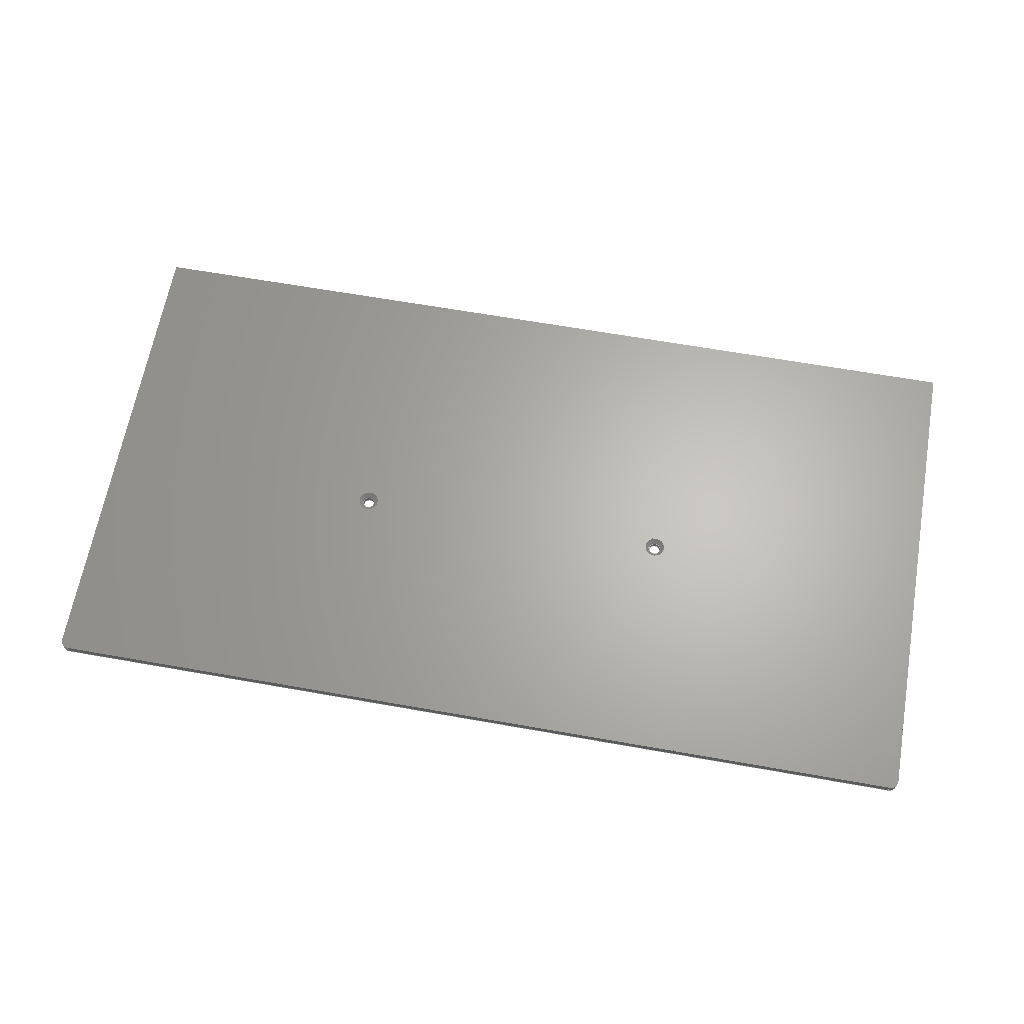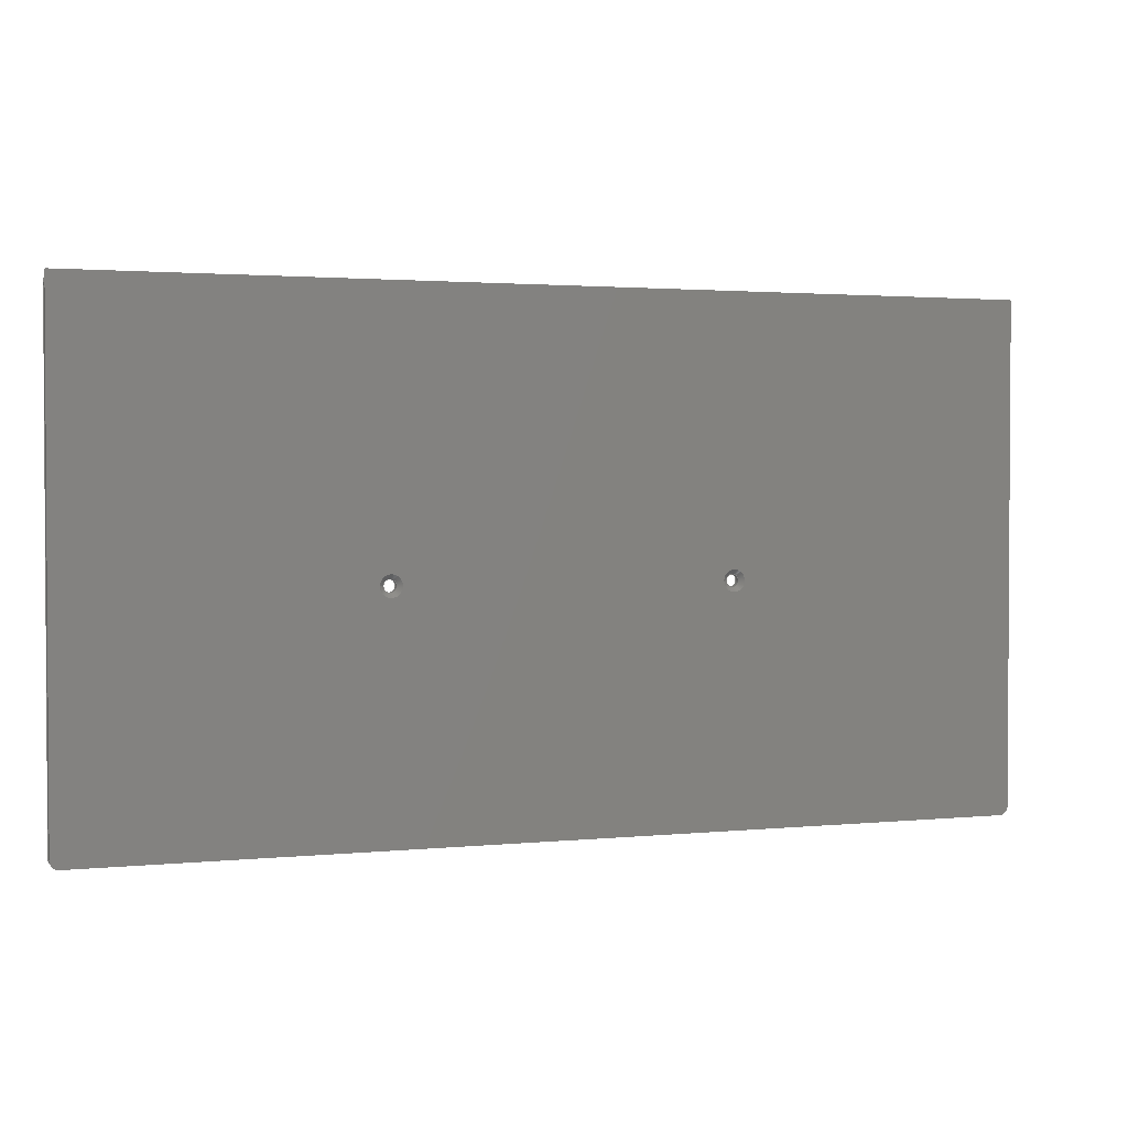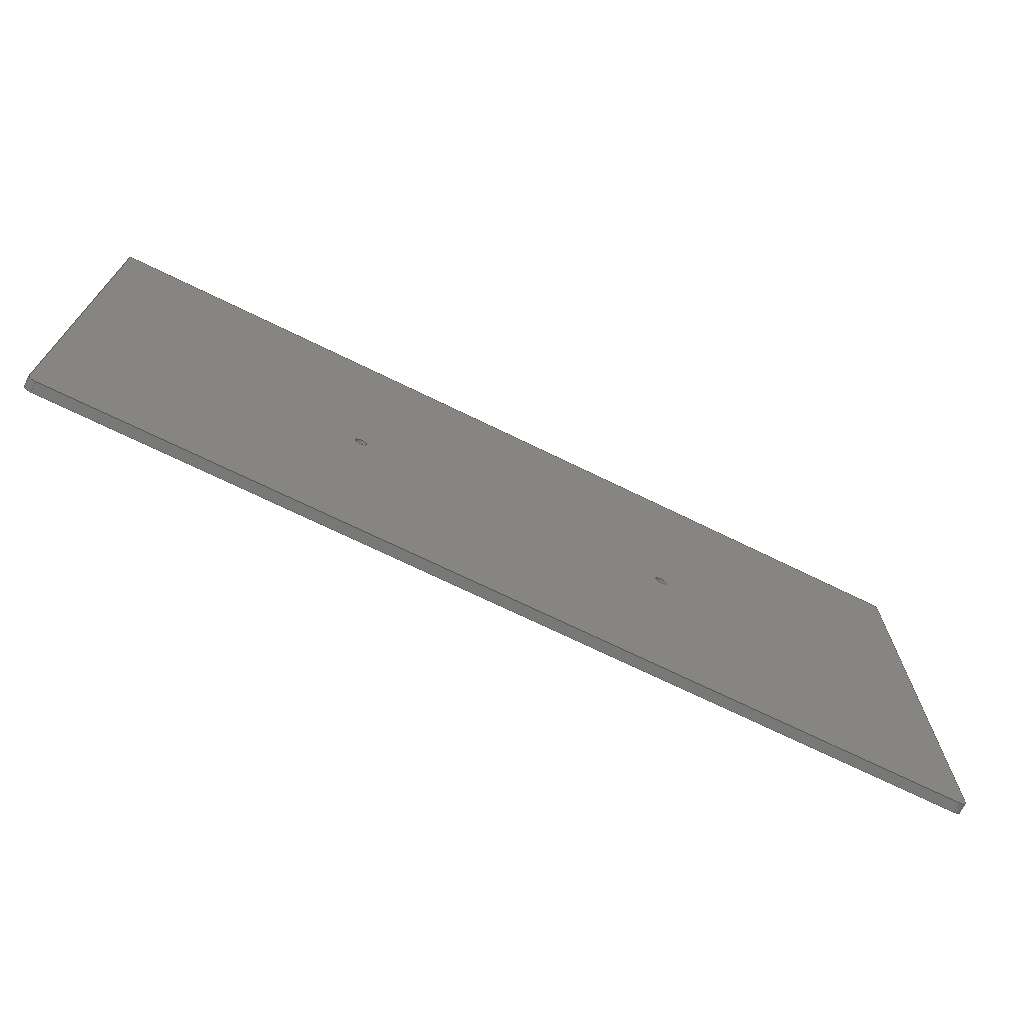
<metadata>
{"format":"step","ext":"step","renderer":"f3d","projection":"perspective","resolution":1024,"background":"white","views":[{"elev":64.7,"azim":10.1,"up":"+Z"},{"elev":2.0,"azim":-20.3,"up":"+Y"},{"elev":-70.9,"azim":153.9,"up":"+Y"}]}
</metadata>
<code>
ISO-10303-21;
DATA;
#1=MECHANICAL_DESIGN_GEOMETRIC_PRESENTATION_REPRESENTATION('',(#4),#360);
#2=SHAPE_REPRESENTATION_RELATIONSHIP('SRR','None',#366,#3);
#3=ADVANCED_BREP_SHAPE_REPRESENTATION('',(#5),#359);
#4=STYLED_ITEM('',(#376),#5);
#5=MANIFOLD_SOLID_BREP('lower',#210);
#6=CONICAL_SURFACE('',#228,2.475,0.7854);
#7=CONICAL_SURFACE('',#231,2.475,0.7854);
#8=FACE_BOUND('',#33,.T.);
#9=FACE_BOUND('',#34,.T.);
#10=FACE_BOUND('',#38,.T.);
#11=FACE_BOUND('',#39,.T.);
#12=PLANE('',#215);
#13=PLANE('',#216);
#14=PLANE('',#222);
#15=PLANE('',#223);
#16=PLANE('',#232);
#17=PLANE('',#233);
#18=FACE_OUTER_BOUND('',#30,.T.);
#19=FACE_OUTER_BOUND('',#31,.T.);
#20=FACE_OUTER_BOUND('',#32,.T.);
#21=FACE_OUTER_BOUND('',#35,.T.);
#22=FACE_OUTER_BOUND('',#36,.T.);
#23=FACE_OUTER_BOUND('',#37,.T.);
#24=FACE_OUTER_BOUND('',#40,.T.);
#25=FACE_OUTER_BOUND('',#41,.T.);
#26=FACE_OUTER_BOUND('',#42,.T.);
#27=FACE_OUTER_BOUND('',#43,.T.);
#28=FACE_OUTER_BOUND('',#44,.T.);
#29=FACE_OUTER_BOUND('',#45,.T.);
#30=EDGE_LOOP('',(#138,#139,#140,#141));
#31=EDGE_LOOP('',(#142,#143,#144,#145));
#32=EDGE_LOOP('',(#146,#147,#148,#149,#150,#151));
#33=EDGE_LOOP('',(#152));
#34=EDGE_LOOP('',(#153));
#35=EDGE_LOOP('',(#154,#155,#156,#157));
#36=EDGE_LOOP('',(#158,#159,#160,#161));
#37=EDGE_LOOP('',(#162,#163,#164,#165,#166,#167));
#38=EDGE_LOOP('',(#168));
#39=EDGE_LOOP('',(#169));
#40=EDGE_LOOP('',(#170,#171,#172,#173));
#41=EDGE_LOOP('',(#174,#175,#176,#177));
#42=EDGE_LOOP('',(#178,#179,#180,#181));
#43=EDGE_LOOP('',(#182,#183,#184,#185));
#44=EDGE_LOOP('',(#186,#187,#188,#189));
#45=EDGE_LOOP('',(#190,#191,#192,#193));
#46=LINE('',#304,#64);
#47=LINE('',#307,#65);
#48=LINE('',#310,#66);
#49=LINE('',#312,#67);
#50=LINE('',#313,#68);
#51=LINE('',#316,#69);
#52=LINE('',#318,#70);
#53=LINE('',#320,#71);
#54=LINE('',#328,#72);
#55=LINE('',#332,#73);
#56=LINE('',#333,#74);
#57=LINE('',#336,#75);
#58=LINE('',#337,#76);
#59=LINE('',#345,#77);
#60=LINE('',#347,#78);
#61=LINE('',#351,#79);
#62=LINE('',#353,#80);
#63=LINE('',#355,#81);
#64=VECTOR('',#240,10);
#65=VECTOR('',#243,10);
#66=VECTOR('',#246,10);
#67=VECTOR('',#247,10);
#68=VECTOR('',#248,10);
#69=VECTOR('',#251,10);
#70=VECTOR('',#252,10);
#71=VECTOR('',#253,10);
#72=VECTOR('',#262,10);
#73=VECTOR('',#267,10);
#74=VECTOR('',#268,10);
#75=VECTOR('',#271,10);
#76=VECTOR('',#272,10);
#77=VECTOR('',#281,1.8);
#78=VECTOR('',#284,2.475);
#79=VECTOR('',#289,1.8);
#80=VECTOR('',#292,2.475);
#81=VECTOR('',#295,10);
#82=CIRCLE('',#213,2.2);
#83=CIRCLE('',#214,2.2);
#84=CIRCLE('',#217,2.2);
#85=CIRCLE('',#218,3.15);
#86=CIRCLE('',#219,3.15);
#87=CIRCLE('',#221,2.2);
#88=CIRCLE('',#224,1.8);
#89=CIRCLE('',#225,1.8);
#90=CIRCLE('',#227,1.8);
#91=CIRCLE('',#230,1.8);
#92=VERTEX_POINT('',#300);
#93=VERTEX_POINT('',#301);
#94=VERTEX_POINT('',#303);
#95=VERTEX_POINT('',#305);
#96=VERTEX_POINT('',#309);
#97=VERTEX_POINT('',#311);
#98=VERTEX_POINT('',#315);
#99=VERTEX_POINT('',#317);
#100=VERTEX_POINT('',#319);
#101=VERTEX_POINT('',#322);
#102=VERTEX_POINT('',#324);
#103=VERTEX_POINT('',#327);
#104=VERTEX_POINT('',#331);
#105=VERTEX_POINT('',#335);
#106=VERTEX_POINT('',#338);
#107=VERTEX_POINT('',#340);
#108=VERTEX_POINT('',#343);
#109=VERTEX_POINT('',#349);
#110=EDGE_CURVE('',#92,#93,#82,.T.);
#111=EDGE_CURVE('',#93,#94,#46,.T.);
#112=EDGE_CURVE('',#94,#95,#83,.T.);
#113=EDGE_CURVE('',#95,#92,#47,.T.);
#114=EDGE_CURVE('',#96,#95,#48,.T.);
#115=EDGE_CURVE('',#97,#96,#49,.T.);
#116=EDGE_CURVE('',#92,#97,#50,.T.);
#117=EDGE_CURVE('',#94,#98,#51,.T.);
#118=EDGE_CURVE('',#98,#99,#52,.T.);
#119=EDGE_CURVE('',#99,#100,#53,.T.);
#120=EDGE_CURVE('',#96,#100,#84,.T.);
#121=EDGE_CURVE('',#101,#101,#85,.T.);
#122=EDGE_CURVE('',#102,#102,#86,.T.);
#123=EDGE_CURVE('',#100,#103,#54,.T.);
#124=EDGE_CURVE('',#103,#97,#87,.T.);
#125=EDGE_CURVE('',#104,#93,#55,.T.);
#126=EDGE_CURVE('',#104,#98,#56,.T.);
#127=EDGE_CURVE('',#105,#103,#57,.T.);
#128=EDGE_CURVE('',#104,#105,#58,.T.);
#129=EDGE_CURVE('',#106,#106,#88,.T.);
#130=EDGE_CURVE('',#107,#107,#89,.T.);
#131=EDGE_CURVE('',#108,#108,#90,.T.);
#132=EDGE_CURVE('',#108,#107,#59,.T.);
#133=EDGE_CURVE('',#101,#108,#60,.T.);
#134=EDGE_CURVE('',#109,#109,#91,.T.);
#135=EDGE_CURVE('',#109,#106,#61,.T.);
#136=EDGE_CURVE('',#102,#109,#62,.T.);
#137=EDGE_CURVE('',#99,#105,#63,.T.);
#138=ORIENTED_EDGE('',*,*,#110,.T.);
#139=ORIENTED_EDGE('',*,*,#111,.T.);
#140=ORIENTED_EDGE('',*,*,#112,.T.);
#141=ORIENTED_EDGE('',*,*,#113,.T.);
#142=ORIENTED_EDGE('',*,*,#113,.F.);
#143=ORIENTED_EDGE('',*,*,#114,.F.);
#144=ORIENTED_EDGE('',*,*,#115,.F.);
#145=ORIENTED_EDGE('',*,*,#116,.F.);
#146=ORIENTED_EDGE('',*,*,#112,.F.);
#147=ORIENTED_EDGE('',*,*,#117,.T.);
#148=ORIENTED_EDGE('',*,*,#118,.T.);
#149=ORIENTED_EDGE('',*,*,#119,.T.);
#150=ORIENTED_EDGE('',*,*,#120,.F.);
#151=ORIENTED_EDGE('',*,*,#114,.T.);
#152=ORIENTED_EDGE('',*,*,#121,.T.);
#153=ORIENTED_EDGE('',*,*,#122,.T.);
#154=ORIENTED_EDGE('',*,*,#120,.T.);
#155=ORIENTED_EDGE('',*,*,#123,.T.);
#156=ORIENTED_EDGE('',*,*,#124,.T.);
#157=ORIENTED_EDGE('',*,*,#115,.T.);
#158=ORIENTED_EDGE('',*,*,#111,.F.);
#159=ORIENTED_EDGE('',*,*,#125,.F.);
#160=ORIENTED_EDGE('',*,*,#126,.T.);
#161=ORIENTED_EDGE('',*,*,#117,.F.);
#162=ORIENTED_EDGE('',*,*,#110,.F.);
#163=ORIENTED_EDGE('',*,*,#116,.T.);
#164=ORIENTED_EDGE('',*,*,#124,.F.);
#165=ORIENTED_EDGE('',*,*,#127,.F.);
#166=ORIENTED_EDGE('',*,*,#128,.F.);
#167=ORIENTED_EDGE('',*,*,#125,.T.);
#168=ORIENTED_EDGE('',*,*,#129,.T.);
#169=ORIENTED_EDGE('',*,*,#130,.T.);
#170=ORIENTED_EDGE('',*,*,#131,.F.);
#171=ORIENTED_EDGE('',*,*,#132,.T.);
#172=ORIENTED_EDGE('',*,*,#130,.F.);
#173=ORIENTED_EDGE('',*,*,#132,.F.);
#174=ORIENTED_EDGE('',*,*,#121,.F.);
#175=ORIENTED_EDGE('',*,*,#133,.T.);
#176=ORIENTED_EDGE('',*,*,#131,.T.);
#177=ORIENTED_EDGE('',*,*,#133,.F.);
#178=ORIENTED_EDGE('',*,*,#134,.F.);
#179=ORIENTED_EDGE('',*,*,#135,.T.);
#180=ORIENTED_EDGE('',*,*,#129,.F.);
#181=ORIENTED_EDGE('',*,*,#135,.F.);
#182=ORIENTED_EDGE('',*,*,#122,.F.);
#183=ORIENTED_EDGE('',*,*,#136,.T.);
#184=ORIENTED_EDGE('',*,*,#134,.T.);
#185=ORIENTED_EDGE('',*,*,#136,.F.);
#186=ORIENTED_EDGE('',*,*,#118,.F.);
#187=ORIENTED_EDGE('',*,*,#126,.F.);
#188=ORIENTED_EDGE('',*,*,#128,.T.);
#189=ORIENTED_EDGE('',*,*,#137,.F.);
#190=ORIENTED_EDGE('',*,*,#123,.F.);
#191=ORIENTED_EDGE('',*,*,#119,.F.);
#192=ORIENTED_EDGE('',*,*,#137,.T.);
#193=ORIENTED_EDGE('',*,*,#127,.T.);
#194=CYLINDRICAL_SURFACE('',#212,2.2);
#195=CYLINDRICAL_SURFACE('',#220,2.2);
#196=CYLINDRICAL_SURFACE('',#226,1.8);
#197=CYLINDRICAL_SURFACE('',#229,1.8);
#198=ADVANCED_FACE('',(#18),#194,.T.);
#199=ADVANCED_FACE('',(#19),#12,.F.);
#200=ADVANCED_FACE('',(#20,#8,#9),#13,.T.);
#201=ADVANCED_FACE('',(#21),#195,.T.);
#202=ADVANCED_FACE('',(#22),#14,.T.);
#203=ADVANCED_FACE('',(#23,#10,#11),#15,.T.);
#204=ADVANCED_FACE('',(#24),#196,.F.);
#205=ADVANCED_FACE('',(#25),#6,.F.);
#206=ADVANCED_FACE('',(#26),#197,.F.);
#207=ADVANCED_FACE('',(#27),#7,.F.);
#208=ADVANCED_FACE('',(#28),#16,.F.);
#209=ADVANCED_FACE('',(#29),#17,.T.);
#210=CLOSED_SHELL('',(#198,#199,#200,#201,#202,#203,#204,#205,#206,#207,
#208,#209));
#211=AXIS2_PLACEMENT_3D('',#298,#234,#235);
#212=AXIS2_PLACEMENT_3D('',#299,#236,#237);
#213=AXIS2_PLACEMENT_3D('',#302,#238,#239);
#214=AXIS2_PLACEMENT_3D('',#306,#241,#242);
#215=AXIS2_PLACEMENT_3D('',#308,#244,#245);
#216=AXIS2_PLACEMENT_3D('',#314,#249,#250);
#217=AXIS2_PLACEMENT_3D('',#321,#254,#255);
#218=AXIS2_PLACEMENT_3D('',#323,#256,#257);
#219=AXIS2_PLACEMENT_3D('',#325,#258,#259);
#220=AXIS2_PLACEMENT_3D('',#326,#260,#261);
#221=AXIS2_PLACEMENT_3D('',#329,#263,#264);
#222=AXIS2_PLACEMENT_3D('',#330,#265,#266);
#223=AXIS2_PLACEMENT_3D('',#334,#269,#270);
#224=AXIS2_PLACEMENT_3D('',#339,#273,#274);
#225=AXIS2_PLACEMENT_3D('',#341,#275,#276);
#226=AXIS2_PLACEMENT_3D('',#342,#277,#278);
#227=AXIS2_PLACEMENT_3D('',#344,#279,#280);
#228=AXIS2_PLACEMENT_3D('',#346,#282,#283);
#229=AXIS2_PLACEMENT_3D('',#348,#285,#286);
#230=AXIS2_PLACEMENT_3D('',#350,#287,#288);
#231=AXIS2_PLACEMENT_3D('',#352,#290,#291);
#232=AXIS2_PLACEMENT_3D('',#354,#293,#294);
#233=AXIS2_PLACEMENT_3D('',#356,#296,#297);
#234=DIRECTION('axis',(0,0,1));
#235=DIRECTION('refdir',(1,0,0));
#236=DIRECTION('center_axis',(0,0,-1));
#237=DIRECTION('ref_axis',(0.7071,-0.7071,0));
#238=DIRECTION('center_axis',(0,0,1));
#239=DIRECTION('ref_axis',(0.7071,-0.7071,0));
#240=DIRECTION('',(0,0,1));
#241=DIRECTION('center_axis',(0,0,-1));
#242=DIRECTION('ref_axis',(0.7071,-0.7071,0));
#243=DIRECTION('',(0,0,-1));
#244=DIRECTION('center_axis',(0,1,0));
#245=DIRECTION('ref_axis',(0,0,1));
#246=DIRECTION('',(1,0,0));
#247=DIRECTION('',(0,0,1));
#248=DIRECTION('',(-1,0,0));
#249=DIRECTION('center_axis',(0,0,1));
#250=DIRECTION('ref_axis',(1,0,0));
#251=DIRECTION('',(0,1,0));
#252=DIRECTION('',(-1,0,0));
#253=DIRECTION('',(0,-1,0));
#254=DIRECTION('center_axis',(0,0,-1));
#255=DIRECTION('ref_axis',(-0.7071,-0.7071,0));
#256=DIRECTION('center_axis',(0,0,-1));
#257=DIRECTION('ref_axis',(1,0,0));
#258=DIRECTION('center_axis',(0,0,-1));
#259=DIRECTION('ref_axis',(1,0,0));
#260=DIRECTION('center_axis',(0,0,1));
#261=DIRECTION('ref_axis',(-0.7071,-0.7071,0));
#262=DIRECTION('',(0,0,-1));
#263=DIRECTION('center_axis',(0,0,1));
#264=DIRECTION('ref_axis',(-0.7071,-0.7071,0));
#265=DIRECTION('center_axis',(1,0,0));
#266=DIRECTION('ref_axis',(0,-1,0));
#267=DIRECTION('',(0,-1,0));
#268=DIRECTION('',(0,0.6985,0.7156));
#269=DIRECTION('center_axis',(0,0,-1));
#270=DIRECTION('ref_axis',(-1,0,0));
#271=DIRECTION('',(0,-1,0));
#272=DIRECTION('',(-1,0,0));
#273=DIRECTION('center_axis',(0,0,1));
#274=DIRECTION('ref_axis',(1,0,0));
#275=DIRECTION('center_axis',(0,0,1));
#276=DIRECTION('ref_axis',(1,0,0));
#277=DIRECTION('center_axis',(0,0,-1));
#278=DIRECTION('ref_axis',(1,0,0));
#279=DIRECTION('center_axis',(0,0,-1));
#280=DIRECTION('ref_axis',(1,0,0));
#281=DIRECTION('',(0,0,-1));
#282=DIRECTION('center_axis',(0,0,1));
#283=DIRECTION('ref_axis',(1,0,0));
#284=DIRECTION('',(0.7071,-8.66e-17,-0.7071));
#285=DIRECTION('center_axis',(0,0,-1));
#286=DIRECTION('ref_axis',(1,0,0));
#287=DIRECTION('center_axis',(0,0,-1));
#288=DIRECTION('ref_axis',(1,0,0));
#289=DIRECTION('',(0,0,-1));
#290=DIRECTION('center_axis',(0,0,1));
#291=DIRECTION('ref_axis',(1,0,0));
#292=DIRECTION('',(0.7071,-8.66e-17,-0.7071));
#293=DIRECTION('center_axis',(0,-0.7156,0.6985));
#294=DIRECTION('ref_axis',(0,0.6985,0.7156));
#295=DIRECTION('',(0,-0.6985,-0.7156));
#296=DIRECTION('center_axis',(-1,0,0));
#297=DIRECTION('ref_axis',(0,0,1));
#298=CARTESIAN_POINT('',(0,0,0));
#299=CARTESIAN_POINT('Origin',(253.5,-16.54,-1));
#300=CARTESIAN_POINT('',(253.5,-18.74,-11.2));
#301=CARTESIAN_POINT('',(255.7,-16.54,-11.2));
#302=CARTESIAN_POINT('Origin',(253.5,-16.54,-11.2));
#303=CARTESIAN_POINT('',(255.7,-16.54,-8.2));
#304=CARTESIAN_POINT('',(255.7,-16.54,-1));
#305=CARTESIAN_POINT('',(253.5,-18.74,-8.2));
#306=CARTESIAN_POINT('Origin',(253.5,-16.54,-8.2));
#307=CARTESIAN_POINT('',(253.5,-18.74,-1));
#308=CARTESIAN_POINT('Origin',(255.7,-18.74,-1));
#309=CARTESIAN_POINT('',(-5.706,-18.74,-8.2));
#310=CARTESIAN_POINT('',(189.8,-18.74,-8.2));
#311=CARTESIAN_POINT('',(-5.706,-18.74,-11.2));
#312=CARTESIAN_POINT('',(-5.706,-18.74,-1));
#313=CARTESIAN_POINT('',(190.1,-18.74,-11.2));
#314=CARTESIAN_POINT('Origin',(123.9,55.65,-8.2));
#315=CARTESIAN_POINT('',(255.7,124.8,-8.2));
#316=CARTESIAN_POINT('',(255.7,92.84,-8.2));
#317=CARTESIAN_POINT('',(-7.906,124.8,-8.2));
#318=CARTESIAN_POINT('',(189.8,124.8,-8.2));
#319=CARTESIAN_POINT('',(-7.906,-16.54,-8.2));
#320=CARTESIAN_POINT('',(-7.906,11.45,-8.2));
#321=CARTESIAN_POINT('Origin',(-5.706,-16.54,-8.2));
#322=CARTESIAN_POINT('',(168.6,48.03,-8.2));
#323=CARTESIAN_POINT('Origin',(171.7,48.03,-8.2));
#324=CARTESIAN_POINT('',(73.94,48.03,-8.2));
#325=CARTESIAN_POINT('Origin',(77.09,48.03,-8.2));
#326=CARTESIAN_POINT('Origin',(-5.706,-16.54,-1));
#327=CARTESIAN_POINT('',(-7.906,-16.54,-11.2));
#328=CARTESIAN_POINT('',(-7.906,-16.54,-1));
#329=CARTESIAN_POINT('Origin',(-5.706,-16.54,-11.2));
#330=CARTESIAN_POINT('Origin',(255.7,130,-1));
#331=CARTESIAN_POINT('',(255.7,121.8,-11.2));
#332=CARTESIAN_POINT('',(255.7,-32.74,-11.2));
#333=CARTESIAN_POINT('',(255.7,126.4,-6.539));
#334=CARTESIAN_POINT('Origin',(124.4,48.65,-11.2));
#335=CARTESIAN_POINT('',(-7.906,121.8,-11.2));
#336=CARTESIAN_POINT('',(-7.906,130,-11.2));
#337=CARTESIAN_POINT('',(-6.906,121.8,-11.2));
#338=CARTESIAN_POINT('',(75.29,48.03,-11.2));
#339=CARTESIAN_POINT('Origin',(77.09,48.03,-11.2));
#340=CARTESIAN_POINT('',(169.9,48.03,-11.2));
#341=CARTESIAN_POINT('Origin',(171.7,48.03,-11.2));
#342=CARTESIAN_POINT('Origin',(171.7,48.03,-9.85));
#343=CARTESIAN_POINT('',(169.9,48.03,-9.55));
#344=CARTESIAN_POINT('Origin',(171.7,48.03,-9.55));
#345=CARTESIAN_POINT('',(169.9,48.03,-9.85));
#346=CARTESIAN_POINT('Origin',(171.7,48.03,-8.875));
#347=CARTESIAN_POINT('',(169.3,48.03,-8.875));
#348=CARTESIAN_POINT('Origin',(77.09,48.03,-9.85));
#349=CARTESIAN_POINT('',(75.29,48.03,-9.55));
#350=CARTESIAN_POINT('Origin',(77.09,48.03,-9.55));
#351=CARTESIAN_POINT('',(75.29,48.03,-9.85));
#352=CARTESIAN_POINT('Origin',(77.09,48.03,-8.875));
#353=CARTESIAN_POINT('',(74.62,48.03,-8.875));
#354=CARTESIAN_POINT('Origin',(255.7,121.8,-11.2));
#355=CARTESIAN_POINT('',(-7.906,86.67,-47.22));
#356=CARTESIAN_POINT('Origin',(-7.906,-32.74,-1));
#357=UNCERTAINTY_MEASURE_WITH_UNIT(LENGTH_MEASURE(0.01),#361,
'DISTANCE_ACCURACY_VALUE',
'Maximum model space distance between geometric entities at asserted c
onnectivities');
#358=UNCERTAINTY_MEASURE_WITH_UNIT(LENGTH_MEASURE(0.01),#361,
'DISTANCE_ACCURACY_VALUE',
'Maximum model space distance between geometric entities at asserted c
onnectivities');
#359=(
GEOMETRIC_REPRESENTATION_CONTEXT(3)
GLOBAL_UNCERTAINTY_ASSIGNED_CONTEXT((#357))
GLOBAL_UNIT_ASSIGNED_CONTEXT((#361,#362,#363))
REPRESENTATION_CONTEXT('','3D')
);
#360=(
GEOMETRIC_REPRESENTATION_CONTEXT(3)
GLOBAL_UNCERTAINTY_ASSIGNED_CONTEXT((#358))
GLOBAL_UNIT_ASSIGNED_CONTEXT((#361,#362,#363))
REPRESENTATION_CONTEXT('','3D')
);
#361=(
LENGTH_UNIT()
NAMED_UNIT(*)
SI_UNIT(.MILLI.,.METRE.)
);
#362=(
NAMED_UNIT(*)
PLANE_ANGLE_UNIT()
SI_UNIT($,.RADIAN.)
);
#363=(
NAMED_UNIT(*)
SI_UNIT($,.STERADIAN.)
SOLID_ANGLE_UNIT()
);
#364=SHAPE_DEFINITION_REPRESENTATION(#365,#366);
#365=PRODUCT_DEFINITION_SHAPE('',$,#368);
#366=SHAPE_REPRESENTATION('',(#211),#359);
#367=PRODUCT_DEFINITION_CONTEXT('part definition',#372,'design');
#368=PRODUCT_DEFINITION('shrimple_case_UDB_rev',
'shrimple_case_UDB_rev v5',#369,#367);
#369=PRODUCT_DEFINITION_FORMATION('',$,#374);
#370=PRODUCT_RELATED_PRODUCT_CATEGORY('shrimple_case_UDB_rev v5',
'shrimple_case_UDB_rev v5',(#374));
#371=APPLICATION_PROTOCOL_DEFINITION('international standard',
'ap242_managed_model_based_3d_engineering',2011,#372);
#372=APPLICATION_CONTEXT('Managed model based 3d engineering');
#373=PRODUCT_CONTEXT('part definition',#372,'mechanical');
#374=PRODUCT('shrimple_case_UDB_rev','shrimple_case_UDB_rev v5',$,(#373));
#375=PRESENTATION_STYLE_ASSIGNMENT((#377));
#376=PRESENTATION_STYLE_ASSIGNMENT((#378));
#377=SURFACE_STYLE_USAGE(.BOTH.,#379);
#378=SURFACE_STYLE_USAGE(.BOTH.,#380);
#379=SURFACE_SIDE_STYLE('',(#381));
#380=SURFACE_SIDE_STYLE('',(#382));
#381=SURFACE_STYLE_FILL_AREA(#383);
#382=SURFACE_STYLE_FILL_AREA(#384);
#383=FILL_AREA_STYLE('Steel - Satin',(#385));
#384=FILL_AREA_STYLE('Aluminum - Satin',(#386));
#385=FILL_AREA_STYLE_COLOUR('Steel - Satin',#387);
#386=FILL_AREA_STYLE_COLOUR('Aluminum - Satin',#388);
#387=COLOUR_RGB('Steel - Satin',0.6275,0.6275,0.6275);
#388=COLOUR_RGB('Aluminum - Satin',0.9608,0.9608,0.9647);
ENDSEC;
END-ISO-10303-21;

</code>
